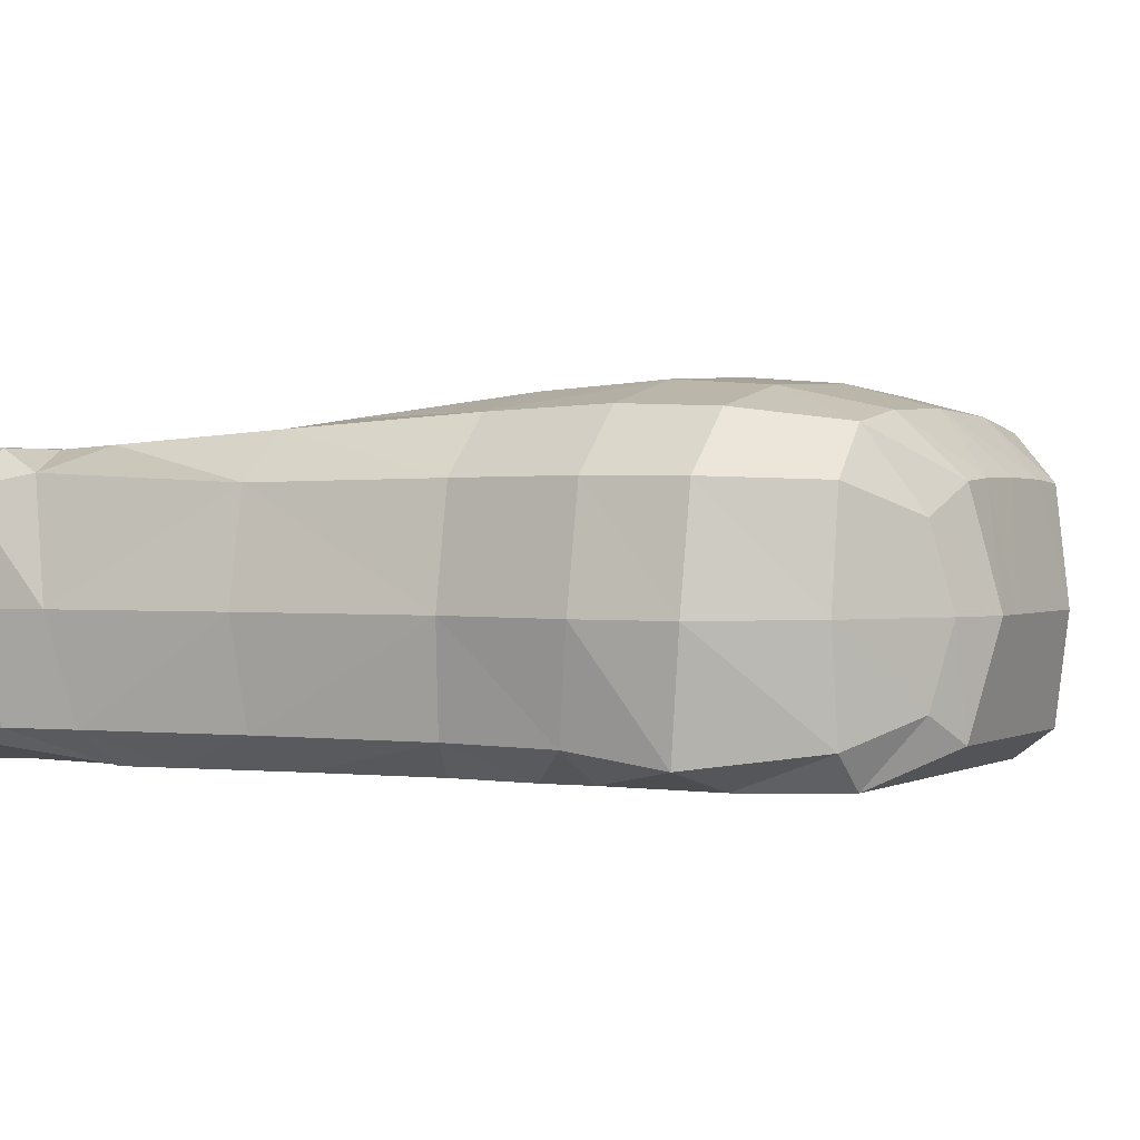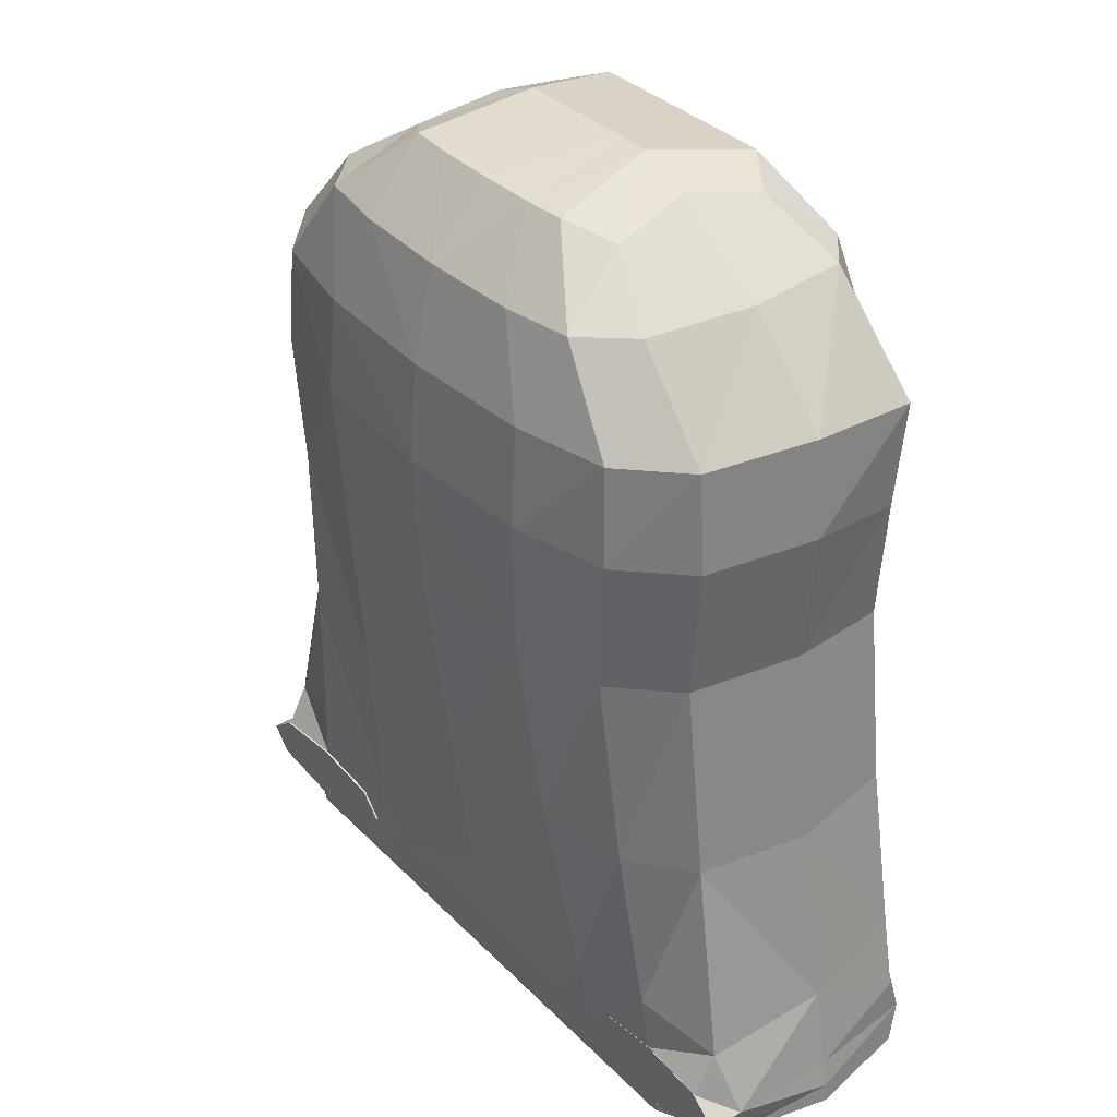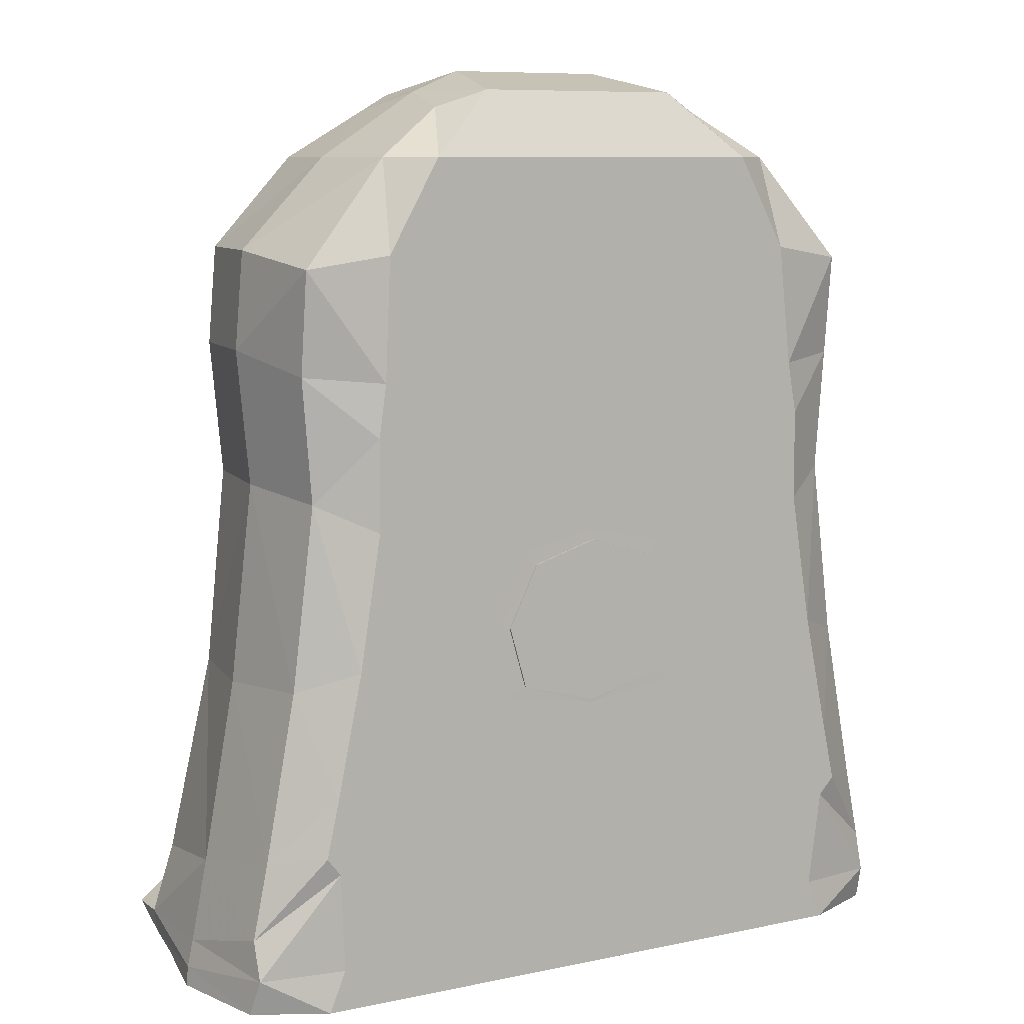
<metadata>
{"format":"obj","ext":"obj","renderer":"f3d","projection":"perspective","resolution":1024,"background":"white","views":[{"elev":1.2,"azim":-59.7,"up":"+Y"},{"elev":34.9,"azim":-127.4,"up":"+Z"},{"elev":8.7,"azim":-29.7,"up":"+Z"}]}
</metadata>
<code>
g 565_2
v -0.06532 -0.1126 0.2204
v 0.06444 -0.1126 0.2204
v -0.06532 -0.04247 0.2204
v 0.06444 -0.04247 0.2204
v -0.1657 -0.02547 -0.1532
v 0.1648 -0.02544 -0.1532
v -0.1601 -0.1304 -0.1451
v 0.1593 -0.1304 -0.1451
v 0.1308 -0.02803 0.1601
v -0.132 -0.02803 0.1601
v -0.1344 -0.1304 0.1536
v 0.1337 -0.1304 0.1536
v -0.07821 -0.1404 0.07865
v 0.0771 -0.1404 0.07865
v -0.1025 -0.1404 -0.07151
v 0.101 -0.1404 -0.07151
v 0.1568 -0.02515 -0.1132
v -0.1576 -0.02519 -0.1132
v -0.1536 -0.1247 -0.09612
v -0.09545 -0.1404 -0.04061
v 0.09471 -0.1404 -0.04061
v 0.1536 -0.1247 -0.09612
v -0.1301 -0.02803 0.05932
v -0.1304 -0.1247 0.05545
v -0.07873 -0.1404 0.03222
v 0.07812 -0.1404 0.03222
v 0.1304 -0.1247 0.05545
v 0.129 -0.02803 0.05932
v -0.02835 -0.02803 0.2277
v -0.06521 0.006064 0.1601
v -0.06429 0.006064 0.05932
v -0.08006 -0.01351 -0.1132
v -0.08425 -0.01548 -0.1532
v -0.076 -0.1404 -0.1432
v -0.04967 -0.1404 -0.06329
v -0.03598 -0.1404 0.07414
v -0.06138 -0.1404 0.1592
v -0.02835 -0.1247 0.2277
v 0.02491 -0.02803 0.2277
v 0.05728 0.006064 0.1601
v 0.05648 0.006064 0.05932
v 0.07032 -0.01348 -0.1132
v 0.07401 -0.01545 -0.1532
v 0.06676 -0.1404 -0.1432
v 0.04363 -0.1404 -0.06329
v 0.03161 -0.1404 0.07414
v 0.05392 -0.1404 0.1592
v 0.02491 -0.1247 0.2277
v 0.1558 -0.01472 -0.1304
v 0.08893 -0.01472 -0.1304
v 0.09174 -0.01472 -0.1509
v 0.1604 -0.01472 -0.1509
v -0.09837 -0.01519 -0.1304
v -0.1571 -0.01519 -0.1304
v -0.1618 -0.01519 -0.1509
v -0.1015 -0.01519 -0.1509
v -0.1548 -0.04325 -0.1644
v -0.1548 -0.1126 -0.1644
v -0.08035 -0.03111 -0.1657
v -0.08035 -0.1247 -0.1657
v 0.07058 -0.03111 -0.1657
v 0.07058 -0.1247 -0.1657
v 0.1523 -0.04325 -0.1644
v 0.1523 -0.1126 -0.1644
v -0.03674 -0.1404 0.03009
v 0.0323 -0.1404 0.03009
v 0.03968 -0.1404 -0.03398
v -0.04519 -0.1404 -0.03398
v -0.03137 -0.1406 0.02419
v -0.03688 -0.1406 -0.02966
v 0.03098 -0.1406 -0.02966
v 0.02644 -0.1406 0.02419
v -0.04667 -0.1247 0.2277
v -0.04667 -0.02935 0.2277
v -0.1323 -0.01547 -0.1559
v -0.05819 -0.07793 0.2277
v 0.05781 -0.07793 0.2277
v -0.1719 -0.07793 -0.1525
v 0.1719 -0.07793 -0.1525
v -0.1602 -0.1247 -0.1287
v 0.1602 -0.1247 -0.1287
v -0.1251 -0.1404 -0.1432
v 0.09544 -0.02935 0.1994
v -0.09626 -0.02935 0.1994
v 0.1343 -0.02759 0.1175
v -0.1354 -0.02759 0.1175
v 0.1028 -0.003181 0.1601
v -0.09626 -0.1247 0.1994
v -0.1402 -0.07793 0.1601
v 0.09544 -0.1247 0.1994
v -0.101 -0.1404 0.1592
v 0.1402 -0.07793 0.1601
v -0.1034 -0.1404 0.1064
v 0.1025 -0.1404 0.1064
v -0.05922 -0.1404 0.07414
v -0.1267 -0.1404 -0.1007
v -0.09955 -0.1404 -0.05734
v 0.1256 -0.1404 -0.1007
v -0.08176 -0.1404 -0.06329
v 0.09878 -0.1404 -0.05734
v 0.1694 -0.03102 -0.1406
v -0.1694 -0.03107 -0.1406
v 0.1185 -0.01365 -0.102
v -0.1402 -0.1247 -0.02383
v -0.1624 -0.07793 -0.1054
v -0.08711 -0.1404 -0.005744
v -0.1272 -0.1404 -0.06837
v 0.08643 -0.1404 -0.005744
v 0.1402 -0.1247 -0.02383
v 0.1272 -0.1404 -0.06837
v 0.1624 -0.07793 -0.1054
v -0.1395 -0.02935 -0.02685
v -0.1345 -0.1247 0.109
v -0.1382 -0.07793 0.05932
v -0.07452 -0.1404 0.05824
v -0.1067 -0.1404 0.04384
v 0.07396 -0.1404 0.05824
v 0.1345 -0.1247 0.109
v 0.1067 -0.1404 0.04384
v 0.1383 -0.02935 -0.02685
v 0.1382 -0.07793 0.05932
v 0.1014 -0.003181 0.05932
v -0.001969 -0.02759 0.2277
v -0.1073 -0.003181 0.1601
v -0.04756 -0.003181 0.1994
v -0.1058 -0.003181 0.05932
v -0.06692 0.009146 0.1175
v -0.1237 -0.01371 -0.102
v -0.06894 -0.003181 -0.02685
v -0.005554 -0.01551 -0.1525
v -0.06886 -0.01547 -0.1406
v -0.005278 -0.1404 -0.1432
v -0.003448 -0.1404 -0.06329
v -0.06294 -0.1404 -0.1033
v -0.002498 -0.1404 0.07414
v -0.004263 -0.1404 0.1592
v -0.05161 -0.1404 0.114
v -0.001969 -0.1247 0.2277
v -0.04756 -0.1404 0.1994
v -0.02195 -0.07793 0.2371
v 0.0447 -0.02935 0.2277
v -0.004529 0.009146 0.1601
v 0.04178 -0.003181 0.1994
v -0.004465 0.009146 0.05932
v 0.05878 0.009146 0.1175
v -0.005247 -0.01199 -0.1054
v 0.06056 -0.003181 -0.02685
v 0.1267 -0.01542 -0.1559
v 0.05792 -0.01542 -0.1406
v 0.1198 -0.1404 -0.1432
v 0.07831 -0.1404 -0.06329
v 0.0553 -0.1404 -0.1033
v 0.05672 -0.1404 0.07414
v 0.09677 -0.1404 0.1592
v 0.04534 -0.1404 0.114
v 0.0447 -0.1247 0.2277
v 0.04178 -0.1404 0.1994
v 0.01928 -0.07793 0.2371
v -0.09837 -0.01535 -0.1304
v -0.1571 -0.01535 -0.1304
v -0.1015 -0.01535 -0.1509
v -0.1618 -0.01535 -0.1509
v 0.08893 -0.01514 -0.1304
v 0.09174 -0.01514 -0.1509
v 0.1558 -0.01514 -0.1304
v 0.1604 -0.01514 -0.1509
v 0.1558 -0.0142 -0.1304
v 0.08893 -0.0142 -0.1304
v 0.1217 -0.01472 -0.127
v 0.09174 -0.0142 -0.1509
v 0.07905 -0.01472 -0.1406
v 0.1604 -0.0142 -0.1509
v 0.1267 -0.01472 -0.1543
v 0.1694 -0.01472 -0.1406
v -0.1271 -0.01519 -0.127
v -0.1694 -0.01519 -0.1406
v -0.1015 -0.01503 -0.1509
v -0.1323 -0.01519 -0.1543
v -0.08999 -0.01519 -0.1406
v -0.1626 -0.03111 -0.1608
v -0.1626 -0.1247 -0.1608
v -0.1626 -0.07793 -0.1657
v -0.08035 -0.01551 -0.1608
v -0.1323 -0.03111 -0.1657
v -0.08035 -0.1404 -0.1608
v -0.08035 -0.07793 -0.1673
v -0.1323 -0.1247 -0.1657
v 0.07058 -0.01551 -0.1608
v -0.00558 -0.03111 -0.1657
v 0.07058 -0.1404 -0.1608
v 0.07058 -0.07793 -0.1673
v -0.00558 -0.1247 -0.1657
v 0.1612 -0.03111 -0.1608
v 0.1267 -0.03111 -0.1657
v 0.1612 -0.1247 -0.1608
v 0.1612 -0.07793 -0.1657
v 0.1267 -0.1247 -0.1657
v -0.05763 -0.1404 0.02835
v -0.00235 -0.1404 0.03733
v -0.03221 -0.1404 0.04977
v -0.04955 -0.1404 -0.00273
v 0.0552 -0.1404 0.02835
v 0.0283 -0.1404 0.04977
v 0.0448 -0.1404 -0.00273
v 0.03923 -0.1404 -0.04544
v 0.0675 -0.1404 -0.03136
v -0.04465 -0.1404 -0.04544
v -0.003054 -0.1404 -0.04034
v -0.07048 -0.1404 -0.03136
v -0.03138 -0.1404 0.0242
v -0.0369 -0.1404 -0.02966
v -0.0446 -0.1406 -0.002735
v 0.03099 -0.1404 -0.02966
v -0.003033 -0.1406 -0.03864
v 0.02645 -0.1404 0.0242
v 0.03918 -0.1406 -0.002735
v -0.002383 -0.1406 0.03317
v -0.03134 -0.1411 0.02416
v -0.03683 -0.1411 -0.02965
v 0.03095 -0.1411 -0.02965
v 0.02643 -0.1411 0.02416
v -0.03613 -0.07793 0.2371
v -0.07829 -0.008464 0.1994
v -0.1323 -0.07793 -0.1673
v -0.07829 -0.1404 0.1994
v 0.1023 -0.07793 0.1994
v -0.1023 -0.07793 0.1994
v -0.1101 -0.00142 0.1175
v -0.1439 -0.07793 0.1175
v 0.1439 -0.07793 0.1175
v -0.08495 -0.1404 0.114
v -0.1066 -0.1404 0.08364
v -0.1036 -0.1404 -0.1033
v 0.1066 -0.1404 0.08364
v -0.1694 -0.07793 -0.1406
v -0.1327 -0.1404 -0.09304
v 0.1327 -0.1404 -0.09304
v 0.1694 -0.07793 -0.1406
v -0.1482 -0.07793 -0.02685
v -0.1161 -0.1404 -0.01479
v 0.1161 -0.1404 -0.01479
v 0.1482 -0.07793 -0.02685
v -0.1135 -0.008464 -0.02685
v -0.003303 -0.00142 0.1994
v -0.004647 0.01267 0.1175
v -0.004788 -0.00142 -0.02685
v -0.005471 -0.01551 -0.1406
v -0.00558 -0.07793 -0.1673
v -0.00437 -0.1404 -0.1033
v -0.003585 -0.1404 0.114
v -0.003303 -0.1404 0.1994
v -0.001524 -0.07793 0.2371
v 0.07499 -0.008464 0.1994
v 0.1055 -0.00142 0.1175
v 0.1087 -0.008464 -0.02685
v 0.1267 -0.07793 -0.1673
v 0.09924 -0.1404 -0.1033
v 0.08137 -0.1404 0.114
v 0.07499 -0.1404 0.1994
v 0.03461 -0.07793 0.2371
v -0.1271 -0.01535 -0.127
v -0.08999 -0.01535 -0.1406
v -0.1323 -0.01535 -0.1543
v -0.1694 -0.01535 -0.1406
v 0.07905 -0.01514 -0.1406
v 0.1217 -0.01514 -0.127
v 0.1694 -0.01514 -0.1406
v 0.1267 -0.01514 -0.1543
v 0.1217 -0.0142 -0.127
v 0.07905 -0.0142 -0.1406
v 0.1267 -0.0142 -0.1543
v 0.1694 -0.0142 -0.1406
v -0.1323 -0.01503 -0.1543
v -0.08999 -0.01503 -0.1406
v -0.1727 -0.07793 -0.1608
v -0.1323 -0.01551 -0.1608
v -0.1323 -0.1404 -0.1608
v -0.00558 -0.01551 -0.1608
v -0.00558 -0.1404 -0.1608
v 0.1267 -0.01551 -0.1608
v 0.1727 -0.07793 -0.1608
v 0.1267 -0.1404 -0.1608
v 0.05079 -0.1404 0.04977
v 0.0704 -0.1404 -0.04544
v -0.05302 -0.1404 0.04977
v -0.0735 -0.1404 -0.04544
v -0.002236 -0.1404 0.04977
v -0.0031 -0.1404 -0.04544
v 0.0616 -0.1404 -0.00273
v -0.06432 -0.1404 -0.00273
v -0.04462 -0.1404 -0.00273
v -0.003038 -0.1404 -0.03864
v 0.0392 -0.1404 -0.00273
v -0.002386 -0.1404 0.03318
v -0.04455 -0.1411 -0.002746
v -0.003023 -0.1411 -0.03862
v 0.03915 -0.1411 -0.002746
v -0.002375 -0.1411 0.03313
v -0.1297 -0.01513 -0.1406
v 0.1242 -0.0142 -0.1406
v -0.002699 -0.1411 -0.002745
f 1 73 76
f 73 1 225
f 225 1 88
f 88 1 227
f 227 1 76
f 76 73 222
f 73 38 222
f 38 73 139
f 139 73 225
f 222 3 76
f 76 3 227
f 88 91 225
f 91 37 225
f 225 37 139
f 11 91 88
f 11 88 89
f 89 88 227
f 227 3 84
f 84 10 227
f 227 10 89
f 140 29 222
f 222 29 74
f 74 3 222
f 222 38 140
f 138 38 251
f 251 38 139
f 38 138 140
f 37 136 139
f 139 136 251
f 84 3 223
f 223 3 74
f 11 93 91
f 91 93 231
f 231 37 91
f 137 37 231
f 37 137 136
f 113 11 229
f 229 11 89
f 11 113 93
f 10 86 89
f 89 86 229
f 10 84 124
f 124 84 223
f 86 10 228
f 228 10 124
f 29 140 123
f 123 140 252
f 140 138 252
f 29 125 74
f 125 29 244
f 244 29 123
f 74 125 223
f 251 48 138
f 48 158 138
f 138 158 252
f 136 157 251
f 157 48 251
f 136 137 250
f 47 136 155
f 155 136 250
f 47 157 136
f 125 30 223
f 223 30 124
f 93 13 231
f 232 13 93
f 93 113 232
f 231 13 95
f 95 137 231
f 36 137 95
f 137 36 250
f 24 113 114
f 114 113 229
f 113 24 232
f 86 114 229
f 228 23 86
f 23 114 86
f 30 127 124
f 124 127 228
f 127 126 228
f 126 23 228
f 123 39 244
f 39 123 158
f 158 123 252
f 30 125 142
f 142 125 244
f 244 39 143
f 143 142 244
f 48 157 156
f 158 48 260
f 260 48 156
f 260 39 158
f 156 157 259
f 157 47 259
f 250 36 135
f 135 46 250
f 250 46 155
f 154 47 258
f 258 47 155
f 259 47 154
f 46 153 155
f 155 153 258
f 127 30 245
f 245 30 142
f 115 13 232
f 13 115 95
f 232 24 116
f 116 115 232
f 285 36 95
f 95 115 285
f 200 36 285
f 36 200 135
f 24 114 104
f 116 24 240
f 240 24 104
f 23 112 114
f 114 112 239
f 104 114 239
f 112 23 243
f 243 23 126
f 31 126 127
f 245 31 127
f 31 129 126
f 126 129 243
f 39 141 143
f 141 39 260
f 40 142 143
f 142 40 245
f 253 40 143
f 143 141 253
f 259 2 156
f 2 77 156
f 156 77 260
f 77 4 260
f 260 4 141
f 154 90 259
f 90 2 259
f 135 200 287
f 46 135 203
f 203 135 287
f 153 46 283
f 283 46 203
f 12 154 94
f 94 154 258
f 12 90 154
f 153 14 258
f 258 14 94
f 14 153 117
f 117 153 283
f 245 40 145
f 145 41 245
f 245 41 144
f 144 31 245
f 25 115 116
f 115 25 285
f 25 116 106
f 106 116 240
f 285 25 198
f 198 65 285
f 285 65 200
f 65 199 200
f 200 199 287
f 239 19 104
f 19 107 104
f 104 107 240
f 107 20 240
f 240 20 106
f 18 105 112
f 112 105 239
f 18 112 128
f 128 112 243
f 105 19 239
f 129 32 243
f 243 32 128
f 129 31 246
f 246 31 144
f 32 129 146
f 146 129 246
f 141 4 253
f 87 40 253
f 40 87 145
f 253 4 83
f 83 87 253
f 77 2 226
f 226 2 90
f 226 4 77
f 83 4 226
f 12 92 90
f 90 92 226
f 199 203 287
f 203 66 283
f 66 203 199
f 283 66 202
f 202 26 283
f 283 26 117
f 92 12 230
f 230 12 118
f 12 94 118
f 118 94 234
f 94 14 234
f 234 14 117
f 26 119 117
f 117 119 234
f 145 87 254
f 41 145 122
f 122 145 254
f 144 41 246
f 246 41 147
f 41 122 147
f 198 25 290
f 290 25 106
f 20 209 106
f 106 209 290
f 65 198 201
f 201 198 290
f 65 201 210
f 65 210 199
f 66 199 215
f 215 199 294
f 199 210 294
f 19 105 80
f 107 19 236
f 236 19 80
f 20 107 97
f 97 107 236
f 209 20 286
f 286 20 97
f 18 102 105
f 160 18 261
f 261 18 128
f 18 160 102
f 105 102 235
f 80 105 235
f 32 159 128
f 128 159 261
f 32 146 131
f 159 32 262
f 262 32 131
f 147 146 246
f 42 146 147
f 131 146 247
f 42 149 146
f 146 149 247
f 9 87 83
f 87 9 254
f 226 9 83
f 92 9 226
f 9 92 85
f 85 92 230
f 66 204 202
f 66 215 204
f 202 204 289
f 289 26 202
f 26 108 119
f 108 26 289
f 121 85 230
f 118 121 230
f 27 121 118
f 234 27 118
f 119 27 234
f 241 27 119
f 119 108 241
f 254 9 85
f 85 28 254
f 254 28 122
f 147 122 255
f 122 28 255
f 255 42 147
f 209 201 290
f 68 209 207
f 207 209 286
f 68 201 209
f 210 201 291
f 68 211 201
f 201 211 291
f 291 69 210
f 210 69 294
f 204 215 293
f 215 72 293
f 294 72 215
f 217 72 294
f 294 69 217
f 235 7 80
f 7 96 80
f 80 96 236
f 96 15 236
f 236 15 97
f 15 99 97
f 97 99 286
f 99 35 286
f 286 35 207
f 5 78 102
f 102 78 235
f 102 160 264
f 264 5 102
f 261 54 160
f 160 54 264
f 159 53 261
f 261 53 175
f 175 54 261
f 78 7 235
f 262 53 159
f 33 131 130
f 130 131 247
f 131 33 262
f 262 33 161
f 161 56 262
f 262 56 179
f 179 53 262
f 103 42 255
f 149 42 265
f 265 42 163
f 42 103 163
f 149 130 247
f 43 130 149
f 265 43 149
f 28 85 121
f 67 206 204
f 204 206 289
f 67 204 213
f 213 204 293
f 206 108 289
f 108 21 241
f 21 108 206
f 28 121 120
f 120 121 242
f 27 109 121
f 121 109 242
f 109 27 241
f 241 21 110
f 110 109 241
f 255 28 120
f 120 103 255
f 68 207 208
f 68 208 211
f 208 207 288
f 35 133 207
f 207 133 288
f 211 212 291
f 212 69 291
f 70 212 211
f 292 70 211
f 211 208 292
f 218 69 295
f 295 69 212
f 69 218 217
f 216 71 293
f 293 71 213
f 293 72 216
f 216 72 297
f 297 72 221
f 221 72 298
f 298 72 217
f 217 218 298
f 7 82 96
f 7 78 181
f 82 7 277
f 277 7 181
f 233 15 96
f 96 82 233
f 99 15 233
f 35 99 134
f 134 99 233
f 133 35 249
f 249 35 134
f 5 162 75
f 162 5 264
f 5 180 78
f 5 75 180
f 78 180 275
f 181 78 275
f 264 54 176
f 176 55 264
f 264 55 162
f 274 53 179
f 33 75 161
f 75 33 276
f 276 33 183
f 33 130 183
f 43 188 130
f 130 188 278
f 183 130 278
f 263 56 161
f 161 75 263
f 178 56 263
f 177 56 273
f 273 56 178
f 179 56 274
f 274 56 177
f 17 103 120
f 103 17 266
f 163 103 266
f 163 50 265
f 265 50 171
f 171 51 265
f 265 51 164
f 164 43 265
f 266 50 163
f 43 164 148
f 188 43 280
f 280 43 148
f 67 205 206
f 67 208 205
f 67 213 208
f 206 205 284
f 284 21 206
f 208 213 292
f 213 71 292
f 21 100 110
f 100 21 284
f 17 120 111
f 111 120 242
f 109 22 242
f 242 22 111
f 22 109 110
f 237 22 110
f 110 100 237
f 205 208 288
f 133 205 288
f 249 45 133
f 45 205 133
f 212 70 295
f 214 70 292
f 295 70 219
f 70 214 219
f 292 71 214
f 297 71 216
f 214 71 296
f 296 71 220
f 220 71 297
f 82 34 233
f 34 82 185
f 185 82 277
f 275 58 181
f 58 187 181
f 181 187 277
f 187 60 277
f 277 60 185
f 233 34 134
f 34 132 134
f 134 132 249
f 132 152 249
f 152 45 249
f 75 162 263
f 162 55 263
f 180 75 276
f 180 57 275
f 57 180 184
f 184 180 276
f 275 57 182
f 182 58 275
f 263 55 178
f 178 55 273
f 183 59 276
f 276 59 184
f 278 59 183
f 188 61 278
f 280 61 188
f 278 61 189
f 189 59 278
f 17 111 101
f 266 17 165
f 17 101 165
f 165 49 266
f 266 49 169
f 169 50 266
f 168 50 269
f 269 50 169
f 171 50 270
f 270 50 168
f 270 51 171
f 164 51 268
f 268 51 173
f 170 51 270
f 173 51 271
f 271 51 170
f 148 164 268
f 6 148 166
f 166 148 268
f 6 193 148
f 148 193 280
f 193 194 280
f 194 61 280
f 205 45 284
f 284 45 151
f 151 100 284
f 100 16 237
f 16 100 151
f 101 111 238
f 22 81 111
f 111 81 238
f 81 22 237
f 237 16 98
f 98 81 237
f 45 152 151
f 219 214 296
f 132 34 279
f 279 34 185
f 185 60 279
f 187 58 224
f 224 58 182
f 224 60 187
f 186 60 224
f 192 60 248
f 248 60 186
f 279 60 192
f 44 152 132
f 279 44 132
f 152 44 257
f 151 152 257
f 182 57 224
f 224 57 184
f 184 59 224
f 224 59 186
f 186 59 248
f 248 59 189
f 189 61 248
f 248 61 191
f 191 61 256
f 256 61 194
f 6 101 79
f 79 101 238
f 101 6 267
f 165 101 267
f 267 49 165
f 174 49 267
f 169 49 269
f 269 49 167
f 167 49 272
f 272 49 174
f 173 52 268
f 268 52 166
f 271 52 173
f 172 52 271
f 267 6 166
f 6 79 193
f 166 52 267
f 63 194 193
f 281 63 193
f 193 79 281
f 194 63 256
f 257 16 151
f 98 16 257
f 81 8 238
f 238 8 79
f 8 81 98
f 8 98 150
f 150 98 257
f 192 62 279
f 279 62 190
f 190 44 279
f 248 62 192
f 191 62 248
f 257 44 150
f 44 190 150
f 256 62 191
f 256 63 196
f 196 64 256
f 256 64 197
f 197 62 256
f 8 195 79
f 79 195 281
f 267 52 174
f 174 52 272
f 272 52 172
f 196 63 281
f 195 64 281
f 281 64 196
f 195 8 282
f 282 8 150
f 150 190 282
f 190 62 282
f 282 62 197
f 64 195 197
f 197 195 282
f 299 175 53
f 299 54 175
f 299 176 54
f 299 55 176
f 299 273 55
f 299 177 273
f 299 274 177
f 299 53 274
f 300 269 167
f 300 168 269
f 300 270 168
f 300 170 270
f 300 271 170
f 300 172 271
f 300 272 172
f 300 167 272
f 301 298 218
f 301 221 298
f 301 297 221
f 301 220 297
f 301 296 220
f 301 219 296
f 301 295 219
f 301 218 295

</code>
